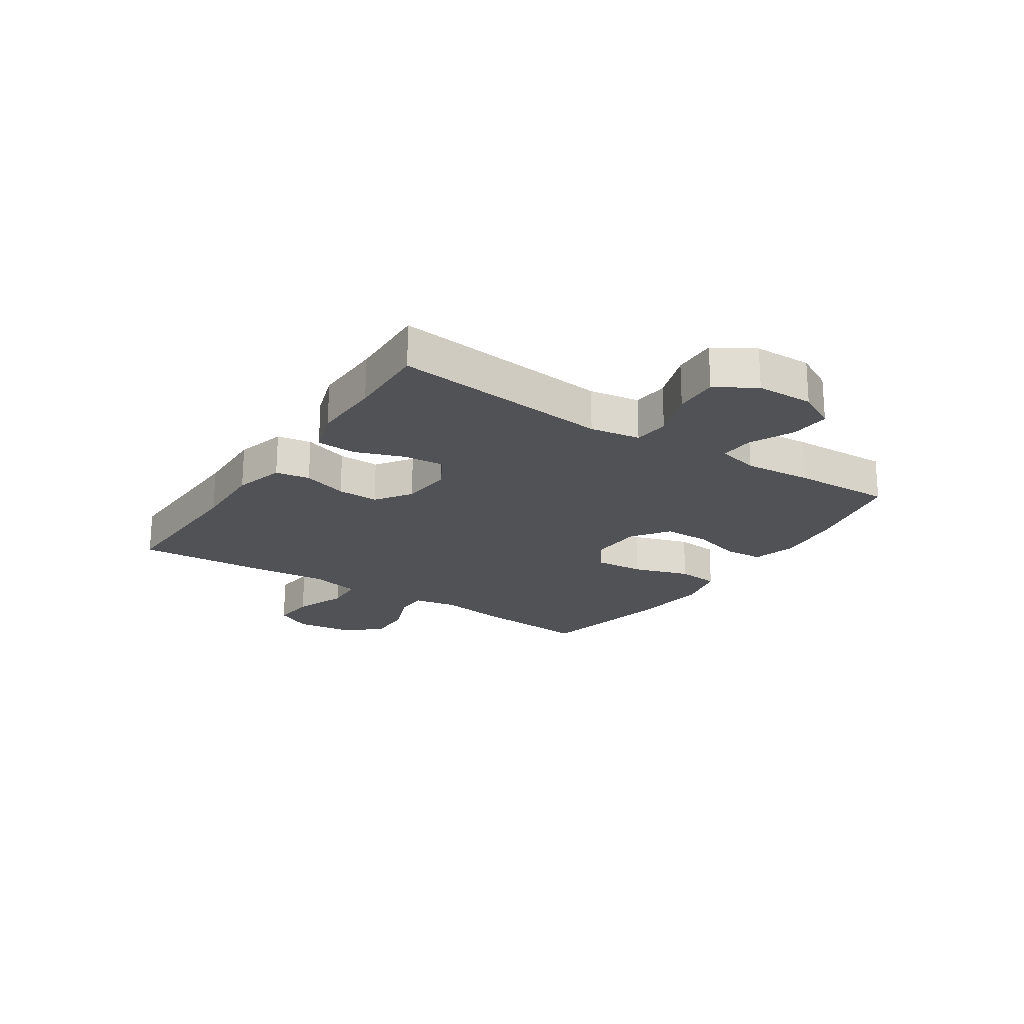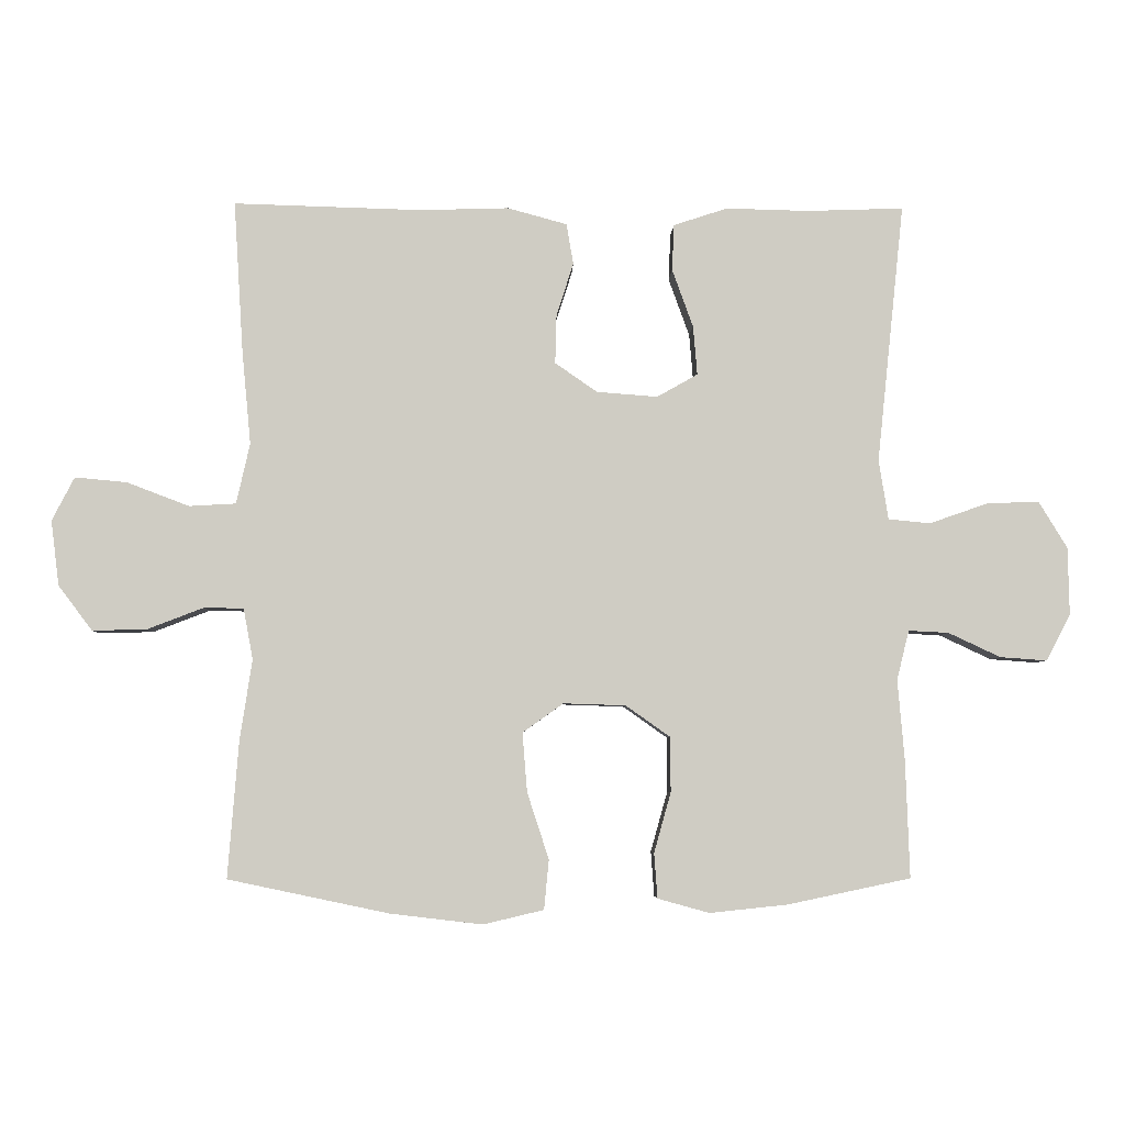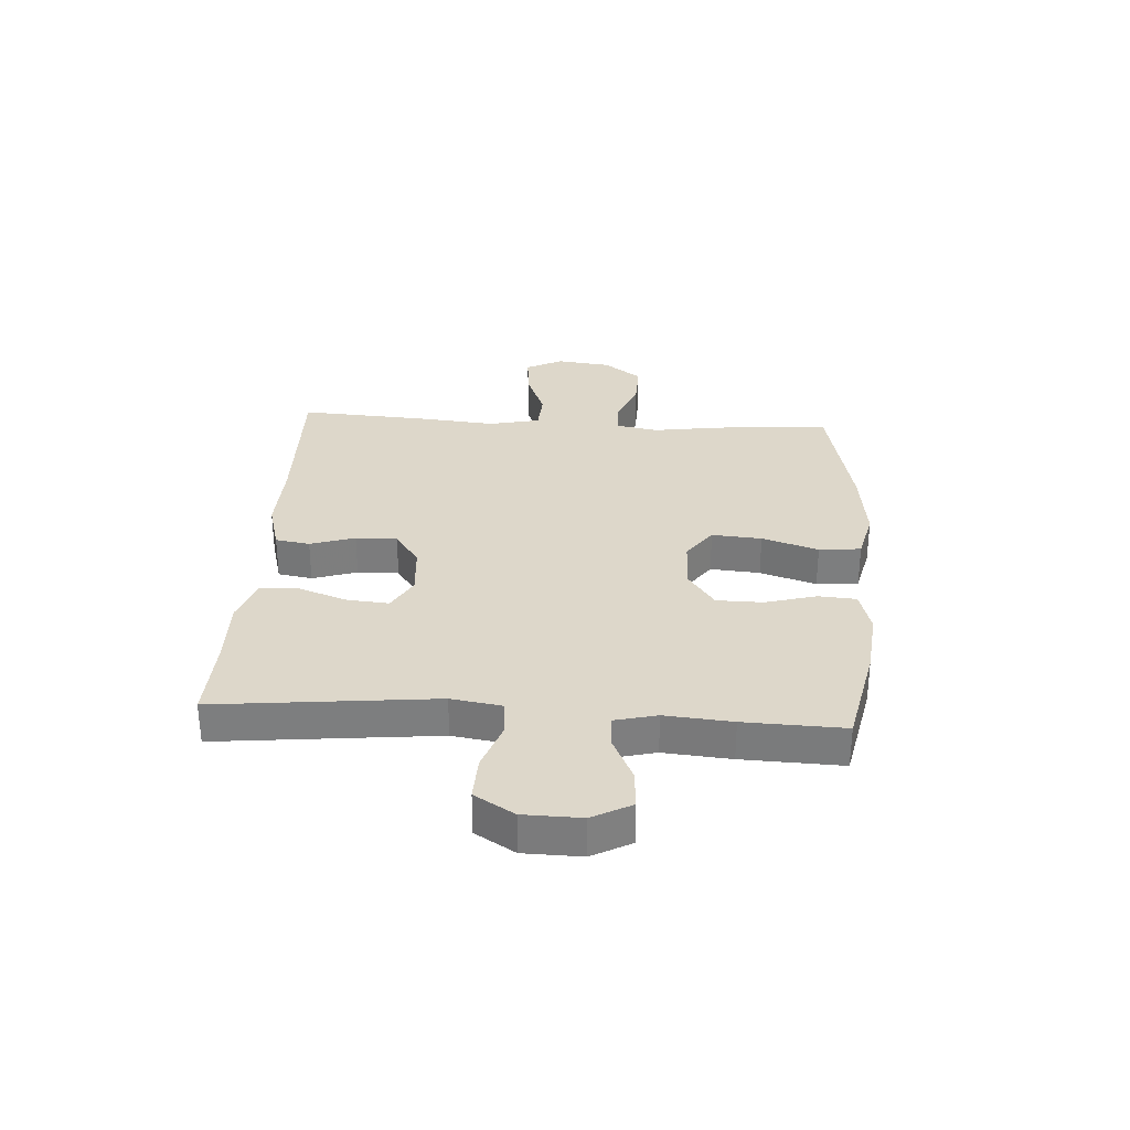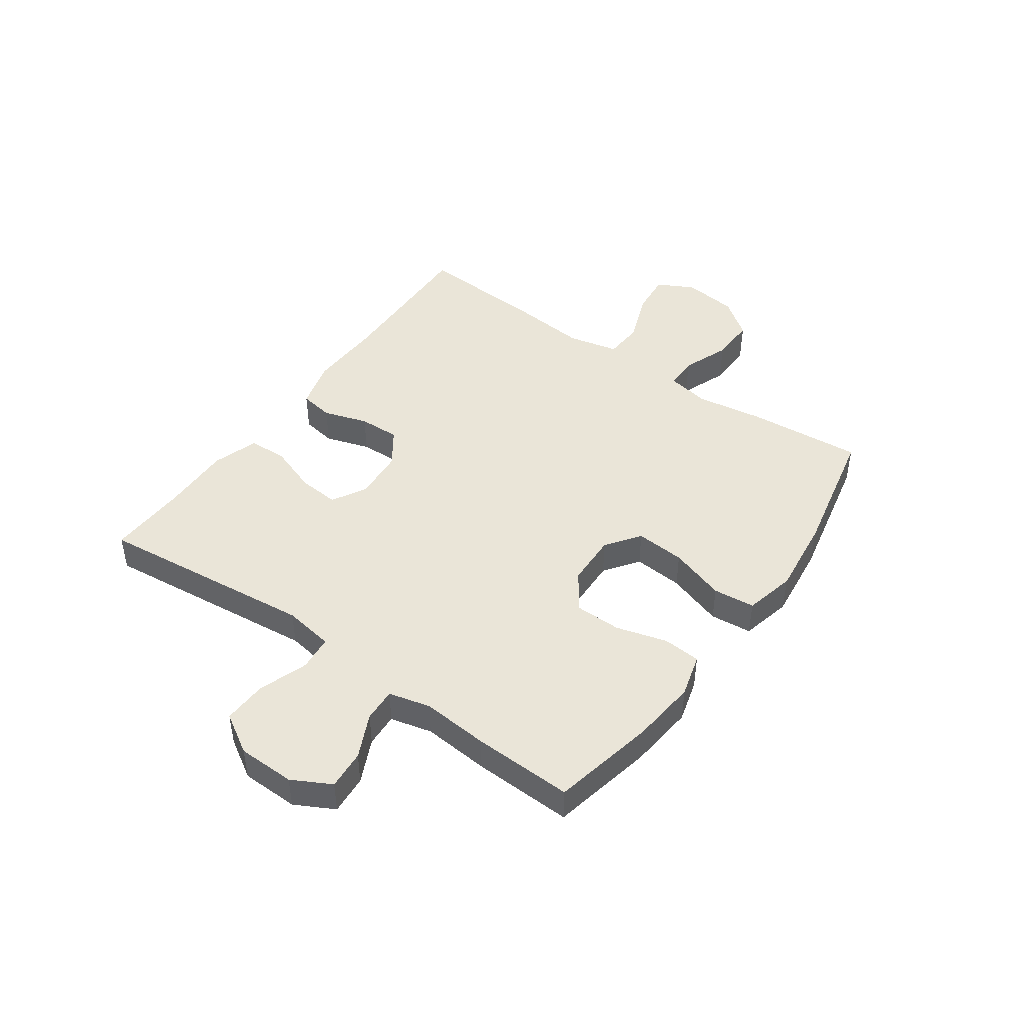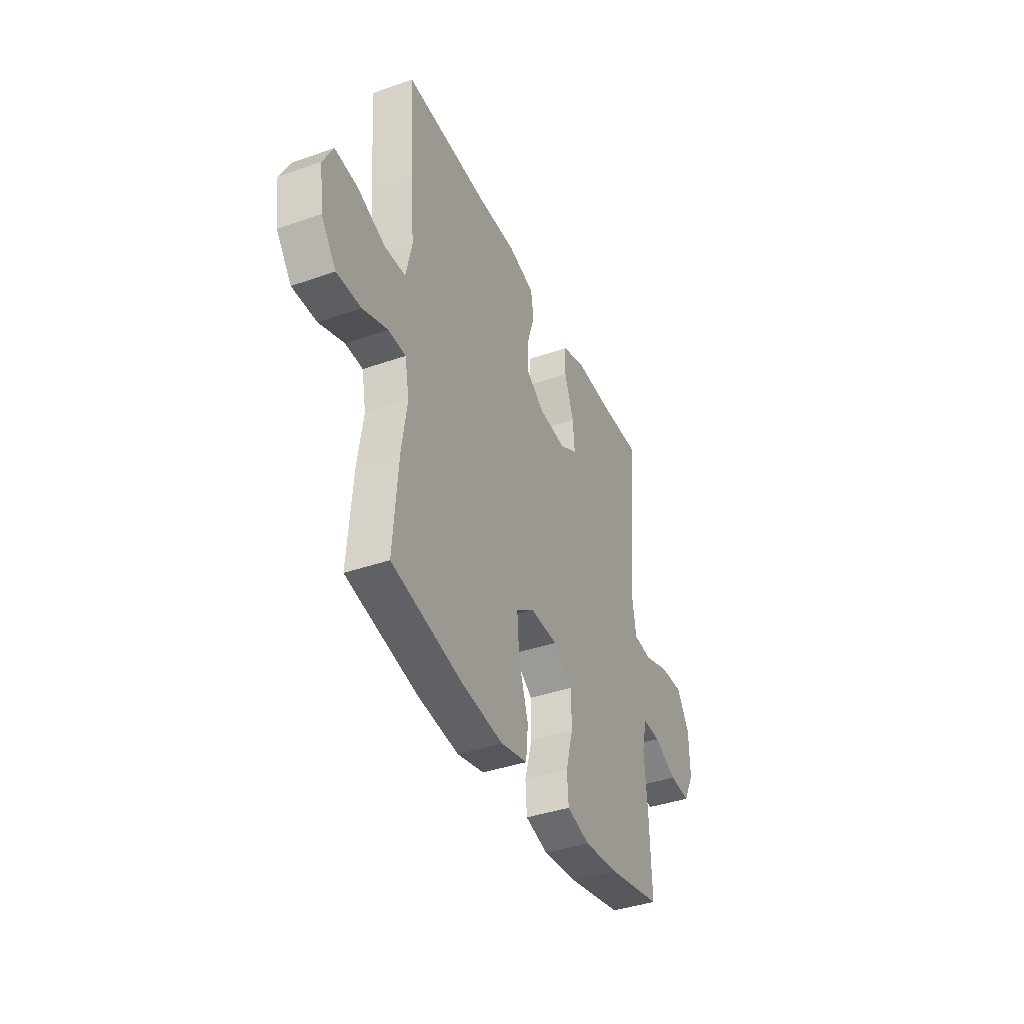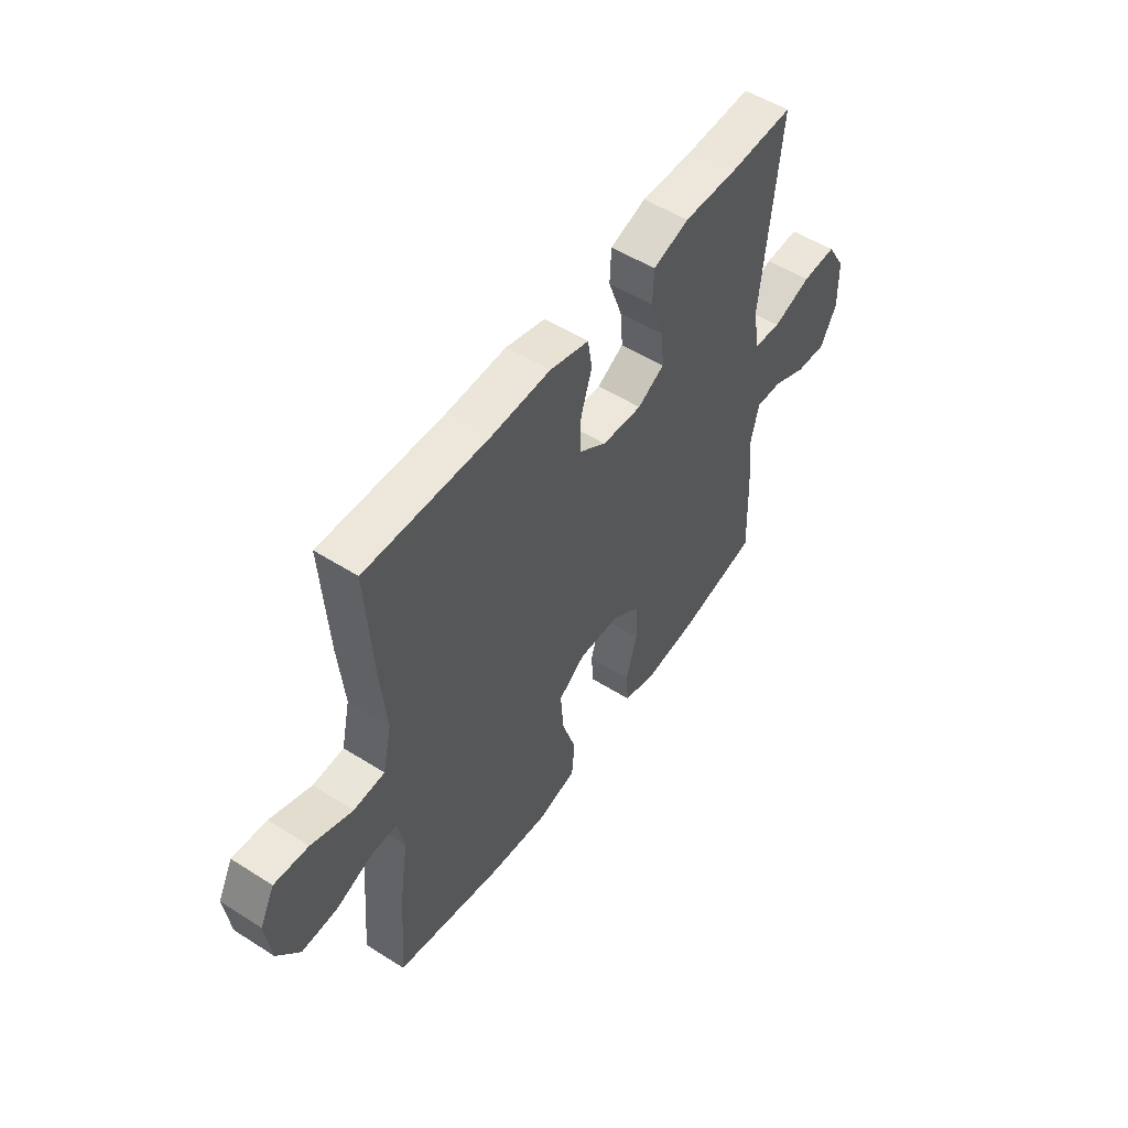
<metadata>
{"format":"obj","ext":"obj","renderer":"f3d","projection":"perspective","resolution":1024,"background":"white","views":[{"elev":-21.2,"azim":56.5,"up":"+Y"},{"elev":-4.9,"azim":-1.8,"up":"+Z"},{"elev":30.9,"azim":93.6,"up":"+Y"},{"elev":45.2,"azim":125.3,"up":"+Y"},{"elev":-39.6,"azim":-66.5,"up":"+Z"},{"elev":52.7,"azim":-55.7,"up":"+Z"}]}
</metadata>
<code>
v 0.5 0.07 -0.5
v 0.319 0.07 -0.538
v 0.204 0.07 -0.55
v 0.128 0.07 -0.529
v 0.123 0.07 -0.463
v 0.148 0.07 -0.374
v 0.147 0.07 -0.293
v 0.082 0.07 -0.247
v -0.01 0.07 -0.244
v -0.07 0.07 -0.287
v -0.063 0.07 -0.374
v -0.031 0.07 -0.472
v -0.038 0.07 -0.545
v -0.127 0.07 -0.566
v -0.263 0.07 -0.55
v -0.5 0.07 -0.5
v -0.484 0.07 -0.299
v -0.466 0.07 -0.18
v -0.48 0.07 -0.105
v -0.538 0.07 -0.104
v -0.621 0.07 -0.136
v -0.701 0.07 -0.138
v -0.751 0.07 -0.072
v -0.763 0.07 0.024
v -0.73 0.07 0.088
v -0.654 0.07 0.081
v -0.562 0.07 0.046
v -0.493 0.07 0.05
v -0.473 0.07 0.139
v -0.486 0.07 0.275
v -0.5 0.07 0.5
v -0.223 0.07 0.492
v -0.093 0.07 0.496
v -0.005 0.07 0.472
v 0.005 0.07 0.412
v -0.02 0.07 0.334
v -0.022 0.07 0.262
v 0.04 0.07 0.219
v 0.13 0.07 0.212
v 0.19 0.07 0.246
v 0.184 0.07 0.318
v 0.153 0.07 0.404
v 0.156 0.07 0.472
v 0.236 0.07 0.498
v 0.358 0.07 0.495
v 0.5 0.07 0.5
v 0.46 0.07 0.118
v 0.474 0.07 0.03
v 0.536 0.07 0.024
v 0.622 0.07 0.054
v 0.699 0.07 0.057
v 0.741 0.07 -0.012
v 0.743 0.07 -0.112
v 0.707 0.07 -0.18
v 0.638 0.07 -0.175
v 0.561 0.07 -0.139
v 0.502 0.07 -0.136
v 0.484 0.07 -0.209
v 0.494 0.07 -0.326
v 0.5 0 -0.5
v 0.319 0 -0.538
v 0.204 0 -0.55
v 0.128 0 -0.529
v 0.123 0 -0.463
v 0.148 0 -0.374
v 0.147 0 -0.293
v 0.082 0 -0.247
v -0.01 0 -0.244
v -0.07 0 -0.287
v -0.063 0 -0.374
v -0.031 0 -0.472
v -0.038 0 -0.545
v -0.127 0 -0.566
v -0.263 0 -0.55
v -0.5 0 -0.5
v -0.484 0 -0.299
v -0.466 0 -0.18
v -0.48 0 -0.105
v -0.538 0 -0.104
v -0.621 0 -0.136
v -0.701 0 -0.138
v -0.751 0 -0.072
v -0.763 0 0.024
v -0.73 0 0.088
v -0.654 0 0.081
v -0.562 0 0.046
v -0.493 0 0.05
v -0.473 0 0.139
v -0.486 0 0.275
v -0.5 0 0.5
v -0.223 0 0.492
v -0.093 0 0.496
v -0.005 0 0.472
v 0.005 0 0.412
v -0.02 0 0.334
v -0.022 0 0.262
v 0.04 0 0.219
v 0.13 0 0.212
v 0.19 0 0.246
v 0.184 0 0.318
v 0.153 0 0.404
v 0.156 0 0.472
v 0.236 0 0.498
v 0.358 0 0.495
v 0.5 0 0.5
v 0.46 0 0.118
v 0.474 0 0.03
v 0.536 0 0.024
v 0.622 0 0.054
v 0.699 0 0.057
v 0.741 0 -0.012
v 0.743 0 -0.112
v 0.707 0 -0.18
v 0.638 0 -0.175
v 0.561 0 -0.139
v 0.502 0 -0.136
v 0.484 0 -0.209
v 0.494 0 -0.326
f 58 59 1 2
f 57 58 2 3
f 53 54 55 56
f 53 56 57
f 52 53 57
f 49 50 51 52
f 48 49 52 57
f 45 46 47
f 45 47 48
f 41 42 43 44
f 40 41 44 45
f 33 34 35 36
f 32 33 36 37
f 29 30 31 32
f 28 29 32 37
f 24 25 26 27
f 24 27 28
f 23 24 28
f 20 21 22 23
f 19 20 23 28
f 18 19 28 37
f 11 12 13 14
f 10 11 14 15
f 3 4 5 6
f 3 6 7
f 57 3 7
f 40 45 48 57
f 39 40 57 7
f 38 39 7 8
f 37 38 8 9
f 18 37 9 10
f 16 17 18
f 10 15 16 18
f 61 60 118 117
f 62 61 117 116
f 115 114 113 112
f 116 115 112
f 116 112 111
f 111 110 109 108
f 116 111 108 107
f 106 105 104
f 107 106 104
f 103 102 101 100
f 104 103 100 99
f 95 94 93 92
f 96 95 92 91
f 91 90 89 88
f 96 91 88 87
f 86 85 84 83
f 87 86 83
f 87 83 82
f 82 81 80 79
f 87 82 79 78
f 96 87 78 77
f 73 72 71 70
f 74 73 70 69
f 65 64 63 62
f 66 65 62
f 66 62 116
f 116 107 104 99
f 66 116 99 98
f 67 66 98 97
f 68 67 97 96
f 69 68 96 77
f 77 76 75
f 77 75 74 69
f 1 60 61 2
f 2 61 62 3
f 3 62 63 4
f 4 63 64 5
f 5 64 65 6
f 6 65 66 7
f 7 66 67 8
f 8 67 68 9
f 9 68 69 10
f 10 69 70 11
f 11 70 71 12
f 12 71 72 13
f 13 72 73 14
f 14 73 74 15
f 15 74 75 16
f 16 75 76 17
f 17 76 77 18
f 18 77 78 19
f 19 78 79 20
f 20 79 80 21
f 21 80 81 22
f 22 81 82 23
f 23 82 83 24
f 24 83 84 25
f 25 84 85 26
f 26 85 86 27
f 27 86 87 28
f 28 87 88 29
f 29 88 89 30
f 30 89 90 31
f 31 90 91 32
f 32 91 92 33
f 33 92 93 34
f 34 93 94 35
f 35 94 95 36
f 36 95 96 37
f 37 96 97 38
f 38 97 98 39
f 39 98 99 40
f 40 99 100 41
f 41 100 101 42
f 42 101 102 43
f 43 102 103 44
f 44 103 104 45
f 45 104 105 46
f 46 105 106 47
f 47 106 107 48
f 48 107 108 49
f 49 108 109 50
f 50 109 110 51
f 51 110 111 52
f 52 111 112 53
f 53 112 113 54
f 54 113 114 55
f 55 114 115 56
f 56 115 116 57
f 57 116 117 58
f 58 117 118 59
f 59 118 60 1

</code>
